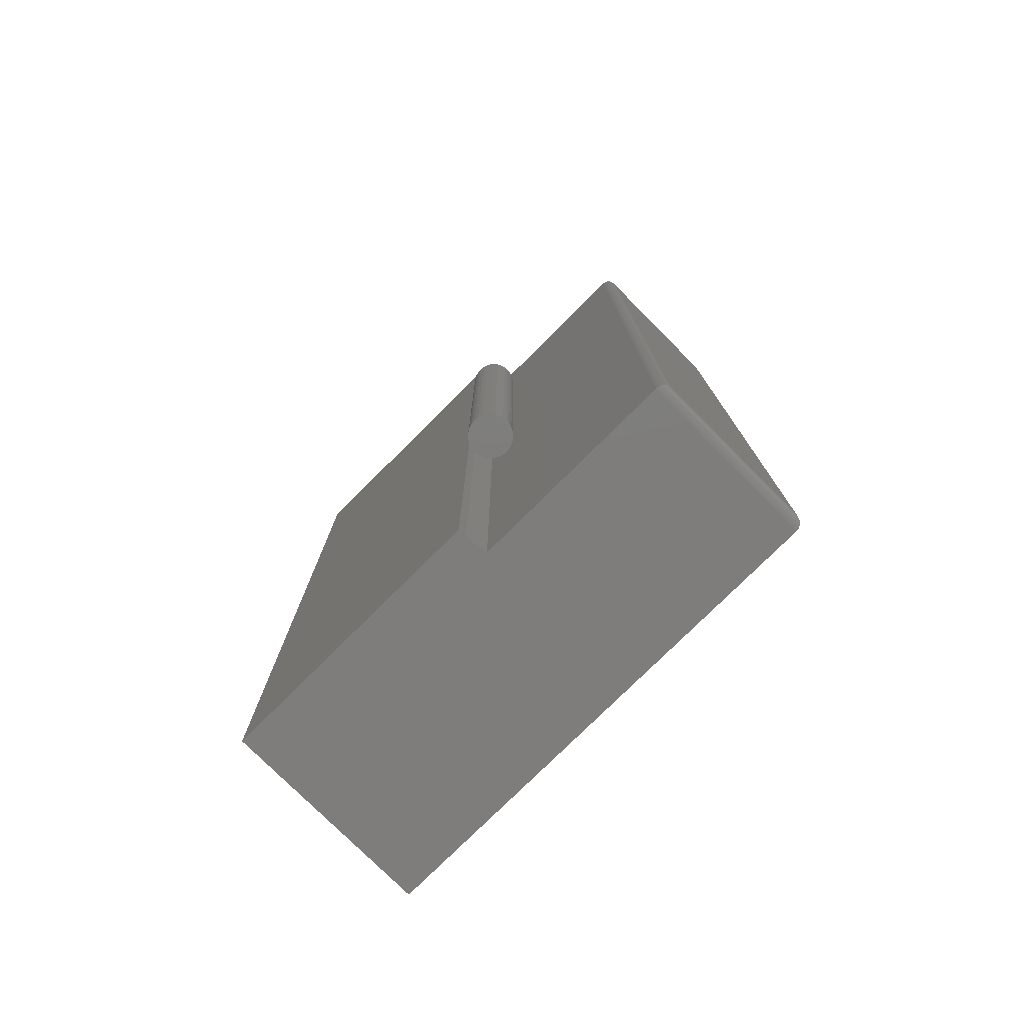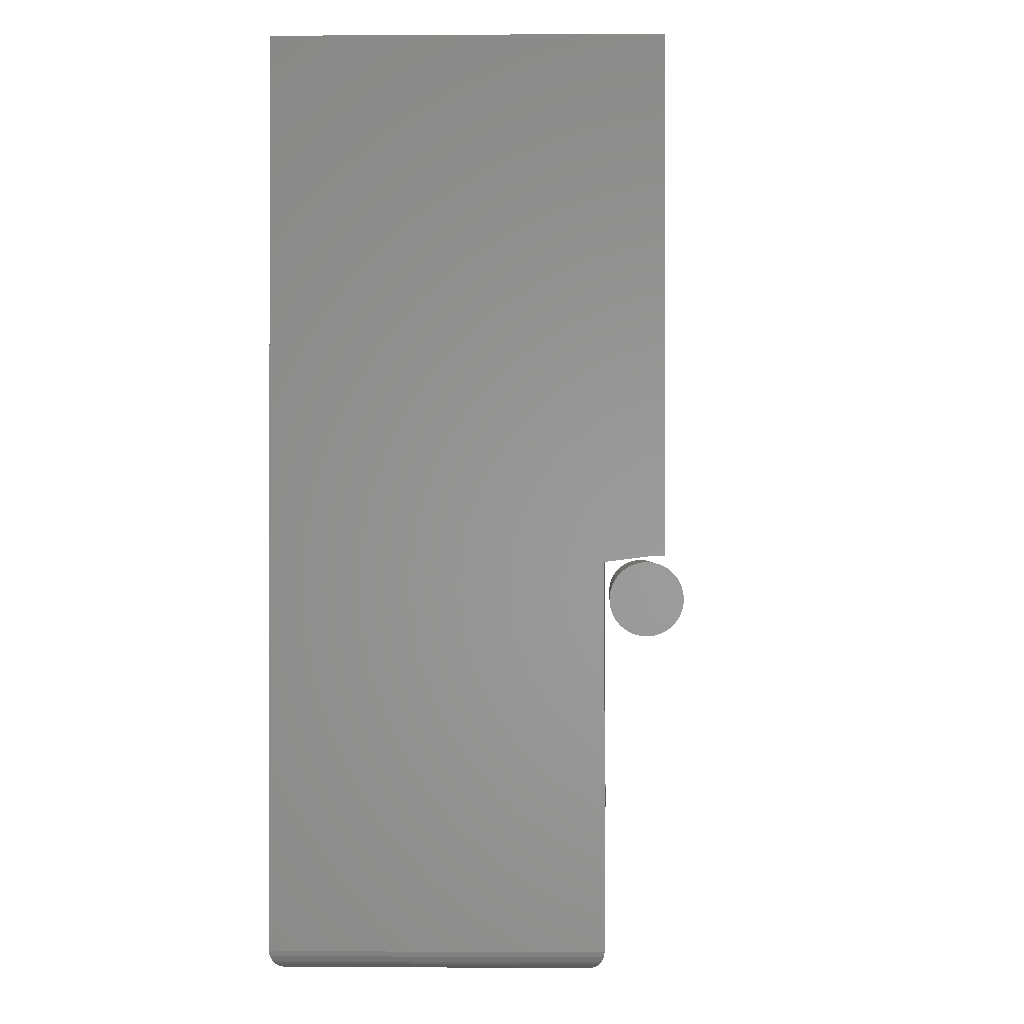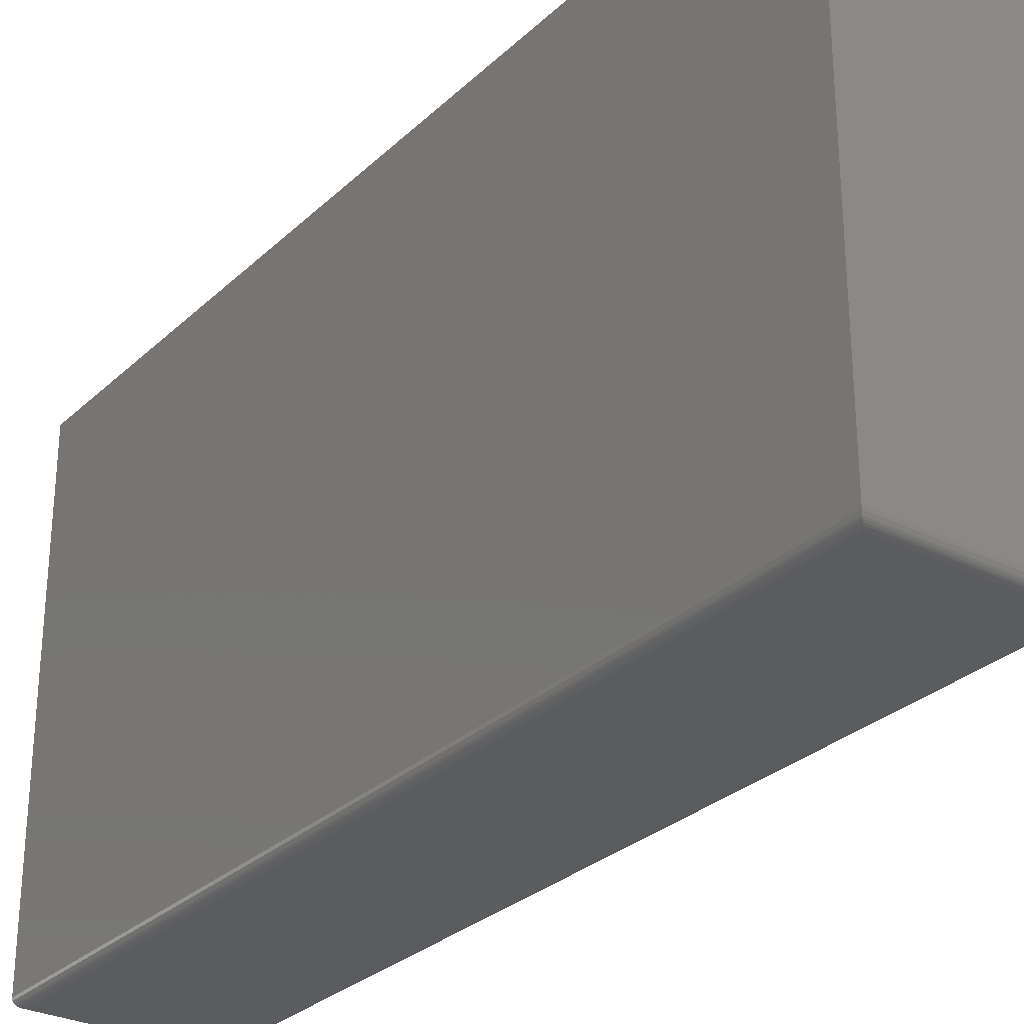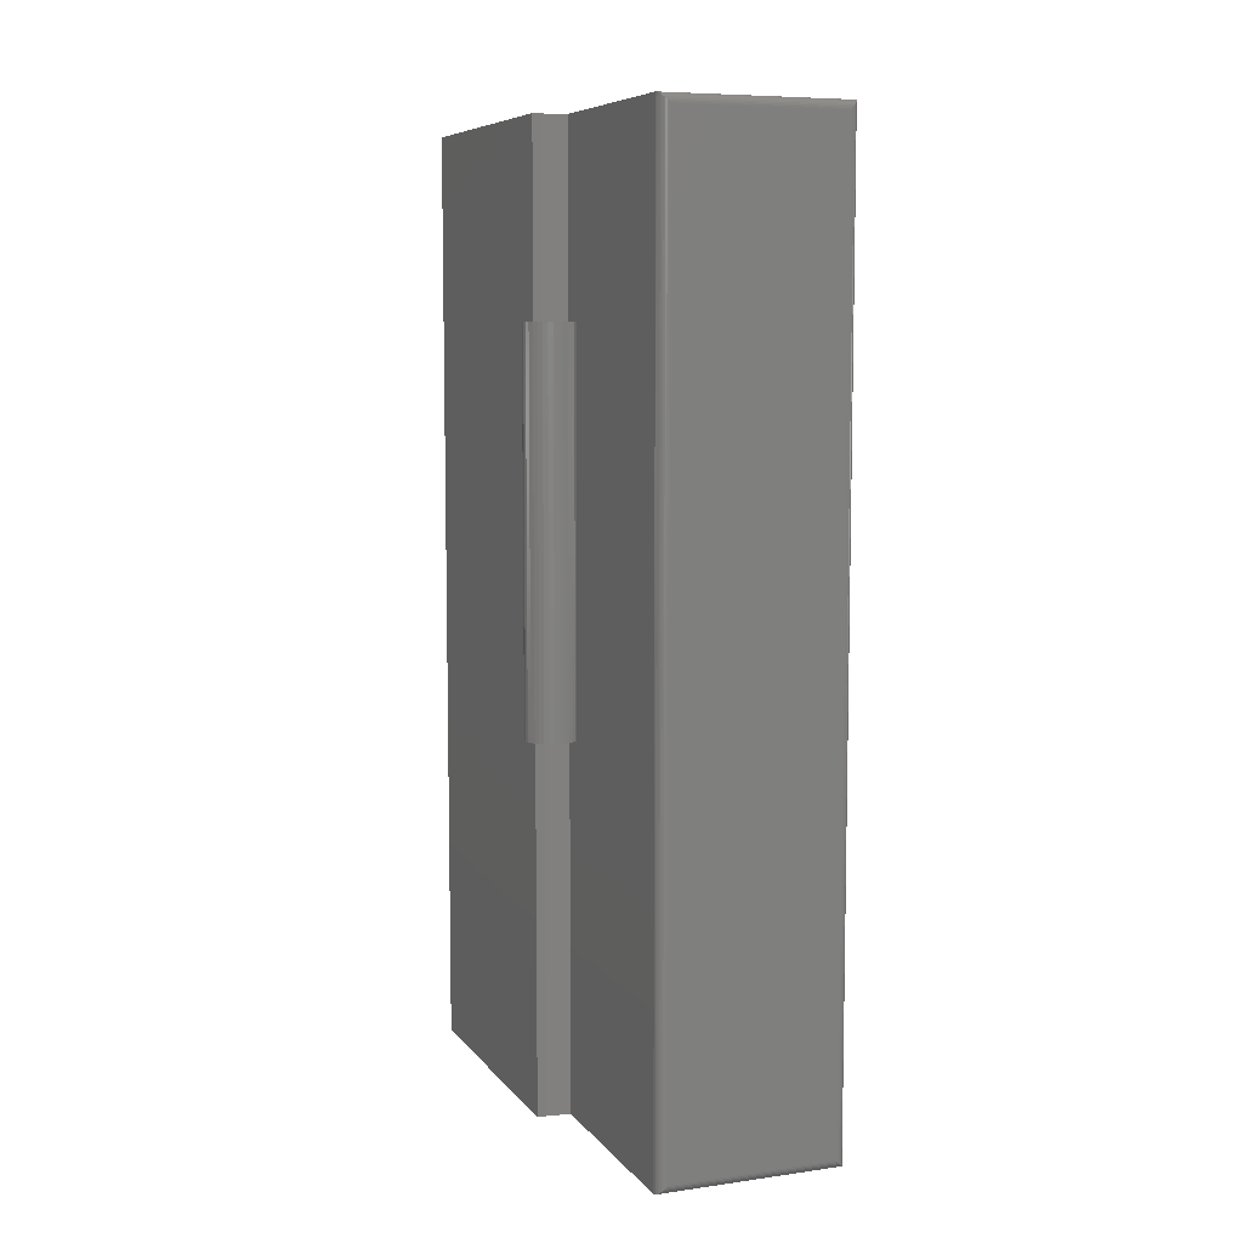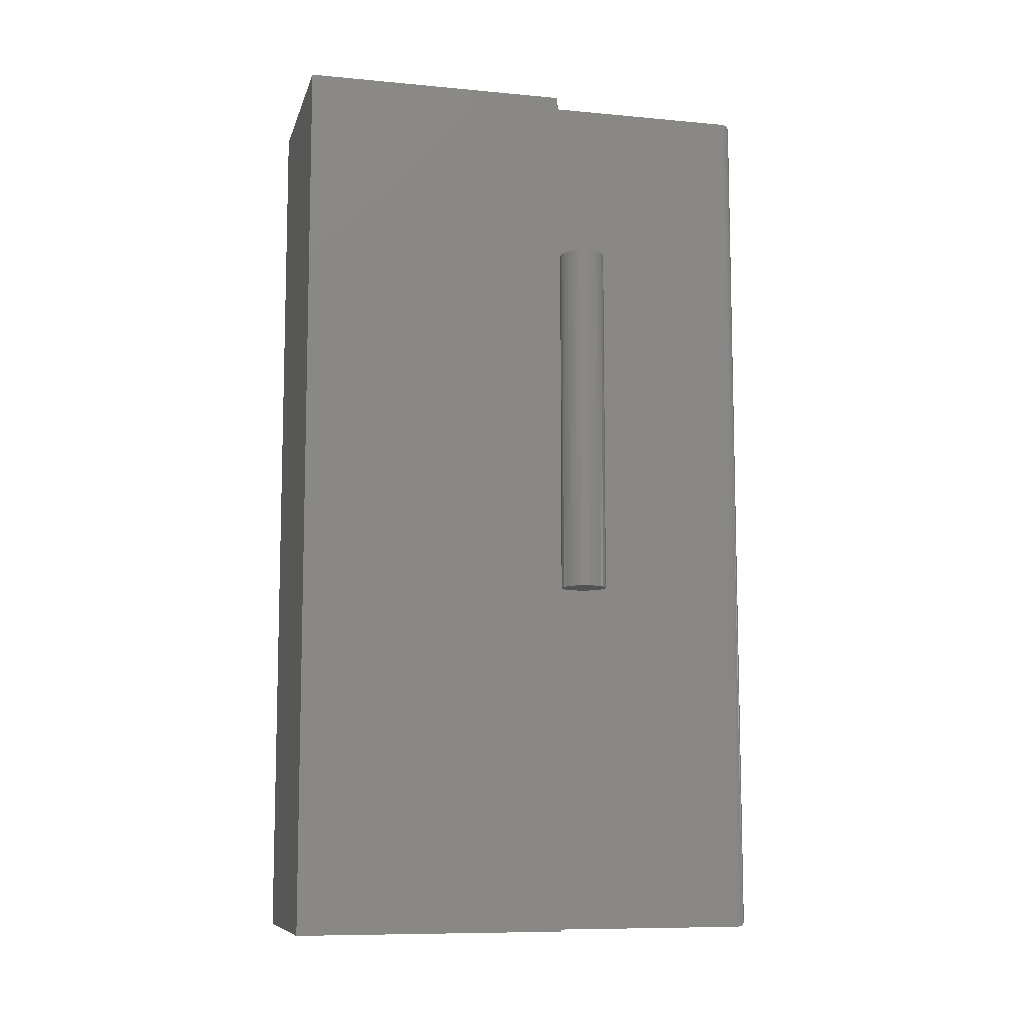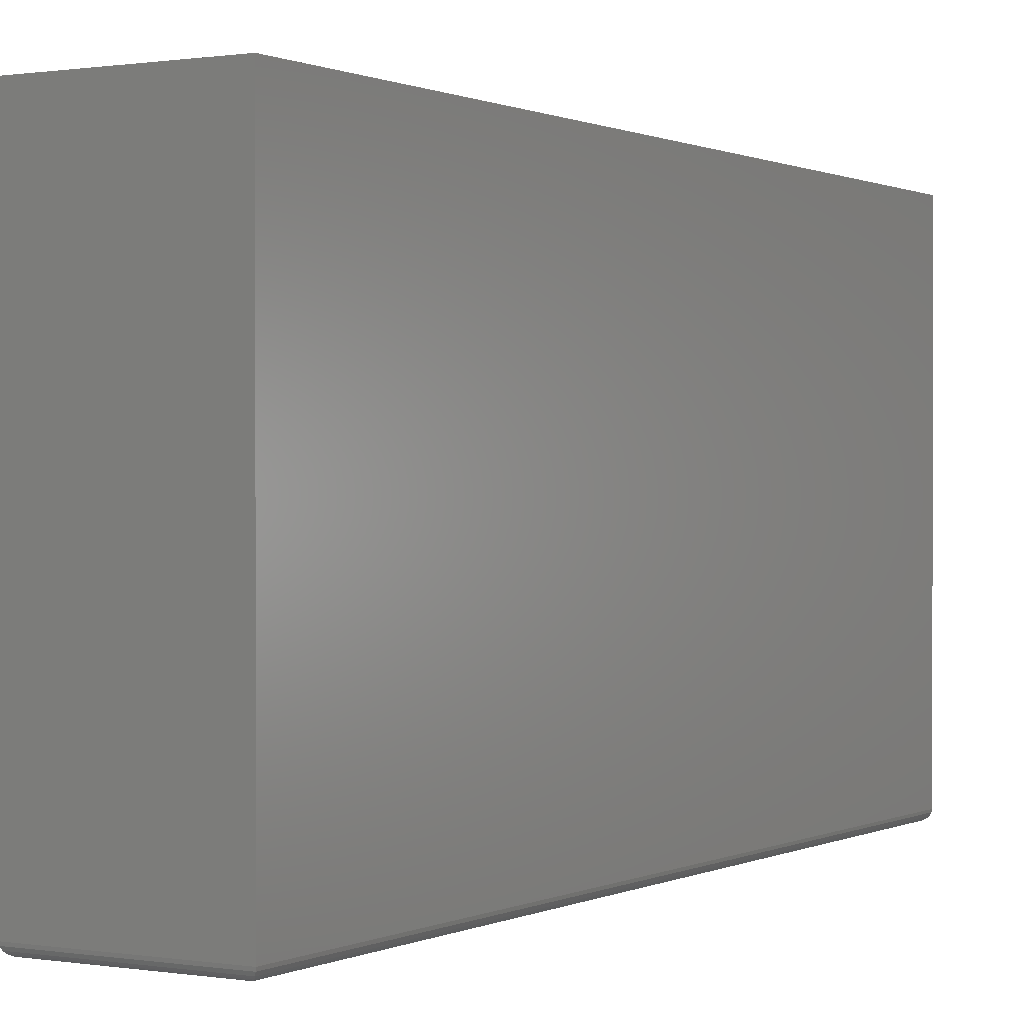
<metadata>
{"format":"stl","ext":"stl","renderer":"f3d","projection":"perspective","resolution":1024,"background":"white","views":[{"elev":-77.2,"azim":-45.1,"up":"+Z"},{"elev":-0.7,"azim":-178.2,"up":"+Y"},{"elev":-29.1,"azim":143.5,"up":"+Y"},{"elev":7.7,"azim":-21.2,"up":"+Z"},{"elev":-9.3,"azim":-103.9,"up":"+Z"},{"elev":0.5,"azim":30.8,"up":"+Y"}]}
</metadata>
<code>
# stl→obj: 112 verts, 216 faces
v -0.1753 0.1745 -0.4531
v -0.1716 0.1756 -0.4531
v -0.1678 0.176 -0.4531
v -0.1639 0.1756 -0.4531
v -0.1602 0.1745 -0.4531
v -0.1787 0.1727 -0.4531
v -0.1568 0.1727 -0.4531
v -0.1817 0.1702 -0.4531
v -0.1538 0.1702 -0.4531
v -0.1842 0.1672 -0.4531
v -0.1514 0.1672 -0.4531
v -0.186 0.1638 -0.4531
v -0.1495 0.1638 -0.4531
v -0.1871 0.1601 -0.4531
v -0.1484 0.1601 -0.4531
v -0.1495 0.1487 -0.4531
v -0.186 0.1487 -0.4531
v -0.1484 0.1524 -0.4531
v -0.1842 0.1453 -0.4531
v -0.1514 0.1453 -0.4531
v -0.1817 0.1423 -0.4531
v -0.1538 0.1423 -0.4531
v -0.1787 0.1398 -0.4531
v -0.1568 0.1398 -0.4531
v -0.1753 0.138 -0.4531
v -0.1602 0.138 -0.4531
v -0.1716 0.1369 -0.4531
v -0.1678 0.1365 -0.4531
v -0.1639 0.1369 -0.4531
v -0.1871 0.1524 -0.4531
v -0.1875 0.1562 -0.4531
v -0.148 0.1562 -0.4531
v -0.1678 0.176 -0.1484
v -0.1716 0.1756 -0.1484
v -0.1753 0.1745 -0.1484
v -0.1639 0.1756 -0.1484
v -0.1602 0.1745 -0.1484
v -0.1787 0.1727 -0.1484
v -0.1568 0.1727 -0.1484
v -0.1817 0.1702 -0.1484
v -0.1538 0.1702 -0.1484
v -0.1842 0.1672 -0.1484
v -0.1514 0.1672 -0.1484
v -0.186 0.1638 -0.1484
v -0.1495 0.1638 -0.1484
v -0.1871 0.1601 -0.1484
v -0.1484 0.1601 -0.1484
v -0.1484 0.1524 -0.1484
v -0.186 0.1487 -0.1484
v -0.1495 0.1487 -0.1484
v -0.1842 0.1453 -0.1484
v -0.1514 0.1453 -0.1484
v -0.1817 0.1423 -0.1484
v -0.1538 0.1423 -0.1484
v -0.1787 0.1398 -0.1484
v -0.1568 0.1398 -0.1484
v -0.1753 0.138 -0.1484
v -0.1602 0.138 -0.1484
v -0.1716 0.1369 -0.1484
v -0.1678 0.1365 -0.1484
v -0.1639 0.1369 -0.1484
v -0.148 0.1562 -0.1484
v -0.1875 0.1562 -0.1484
v -0.1871 0.1524 -0.1484
v -0.1456 0.1773 -0.75
v -0.0001645 0.008635 -0.75
v -0.1456 0.1582 -0.75
v -0.1456 0.008635 -0.75
v -0.0001645 0.4062 -0.75
v -0.1647 0.1797 -0.75
v -0.1719 0.1797 -0.75
v -0.1719 0.4062 -0.75
v -0.1456 0.1582 0
v -0.0001645 0.008635 0
v -0.1456 0.1773 0
v -0.1456 0.008635 0
v -0.0001645 0.4062 0
v -0.1719 0.4062 0
v -0.1719 0.1797 0
v -0.1647 0.1797 0
v -0.1378 0.0008224 -0.007812
v -0.1378 0.0008224 -0.7422
v -0.007977 0.0008224 -0.007812
v -0.007977 0.0008224 -0.7422
v -0.1391 0.0009216 -0.006567
v -0.1391 0.0009216 -0.7434
v -0.1453 0.006438 -0.0003152
v -0.1442 0.004164 -0.7486
v -0.1442 0.004164 -0.001405
v -0.1434 0.00319 -0.7478
v -0.1434 0.00319 -0.00221
v -0.1425 0.002361 -0.7468
v -0.1425 0.002361 -0.003156
v -0.1414 0.001698 -0.7458
v -0.1414 0.001698 -0.004218
v -0.1403 0.001216 -0.7446
v -0.1403 0.001216 -0.005364
v -0.1453 0.006438 -0.7497
v -0.006736 0.0009216 -0.7434
v -0.00157 0.004164 -0.7486
v -0.002374 0.00319 -0.7478
v -0.003321 0.002361 -0.7468
v -0.004382 0.001698 -0.7458
v -0.005529 0.001216 -0.7446
v -0.0004796 0.006438 -0.7497
v -0.006732 0.0009216 -0.006571
v -0.005529 0.001216 -0.005364
v -0.004382 0.001698 -0.004218
v -0.003321 0.002361 -0.003156
v -0.002374 0.00319 -0.00221
v -0.00157 0.004164 -0.001405
v -0.0004796 0.006438 -0.0003152
f 1 2 3
f 1 3 4
f 5 1 4
f 6 1 5
f 7 6 5
f 8 6 7
f 9 8 7
f 10 8 9
f 11 10 9
f 12 10 11
f 13 12 11
f 14 12 13
f 15 14 13
f 16 17 18
f 19 17 16
f 20 19 16
f 21 19 20
f 22 21 20
f 23 21 22
f 24 23 22
f 25 23 24
f 26 25 24
f 27 25 26
f 28 27 26
f 29 28 26
f 17 30 18
f 18 30 31
f 18 31 32
f 32 31 14
f 32 14 15
f 33 34 35
f 36 33 35
f 36 35 37
f 37 35 38
f 37 38 39
f 39 38 40
f 39 40 41
f 41 40 42
f 41 42 43
f 43 42 44
f 43 44 45
f 45 44 46
f 45 46 47
f 48 49 50
f 50 49 51
f 50 51 52
f 52 51 53
f 52 53 54
f 54 53 55
f 54 55 56
f 56 55 57
f 56 57 58
f 58 57 59
f 58 59 60
f 58 60 61
f 47 46 62
f 62 46 63
f 62 63 48
f 48 63 64
f 48 64 49
f 32 62 18
f 18 62 48
f 18 48 16
f 16 48 50
f 16 50 20
f 20 50 52
f 20 52 22
f 22 52 54
f 22 54 24
f 24 54 56
f 24 56 26
f 26 56 58
f 26 58 29
f 29 58 61
f 29 61 28
f 28 61 60
f 28 60 27
f 27 60 59
f 27 59 25
f 25 59 57
f 25 57 23
f 23 57 55
f 23 55 21
f 21 55 53
f 21 53 19
f 19 53 51
f 19 51 17
f 17 51 49
f 17 49 30
f 30 49 64
f 30 64 31
f 31 64 63
f 31 63 14
f 14 63 46
f 14 46 12
f 12 46 44
f 12 44 10
f 10 44 42
f 10 42 8
f 8 42 40
f 8 40 6
f 6 40 38
f 6 38 1
f 1 38 35
f 1 35 2
f 2 35 34
f 2 34 3
f 3 34 33
f 3 33 4
f 4 33 36
f 4 36 5
f 5 36 37
f 5 37 7
f 7 37 39
f 7 39 9
f 9 39 41
f 9 41 11
f 11 41 43
f 11 43 13
f 13 43 45
f 13 45 15
f 15 45 47
f 15 47 32
f 32 47 62
f 65 66 67
f 66 68 67
f 69 66 65
f 69 65 70
f 69 70 71
f 69 71 72
f 73 74 75
f 73 76 74
f 77 78 79
f 77 79 80
f 77 80 75
f 77 75 74
f 74 66 77
f 77 66 69
f 81 82 83
f 83 82 84
f 73 67 76
f 76 67 68
f 82 85 86
f 82 81 85
f 87 88 89
f 88 90 89
f 89 90 91
f 90 92 91
f 91 92 93
f 92 94 93
f 93 94 95
f 94 96 95
f 95 96 97
f 96 86 97
f 97 86 85
f 76 68 87
f 87 68 98
f 87 98 88
f 84 86 99
f 84 82 86
f 98 100 88
f 100 101 88
f 88 101 90
f 101 102 90
f 90 102 92
f 102 103 92
f 92 103 94
f 103 104 94
f 94 104 96
f 104 99 96
f 96 99 86
f 68 66 98
f 98 66 105
f 98 105 100
f 83 99 106
f 83 84 99
f 99 104 106
f 106 104 107
f 104 103 107
f 107 103 108
f 103 102 108
f 108 102 109
f 102 101 109
f 109 101 110
f 101 100 110
f 110 100 111
f 100 105 111
f 66 74 105
f 105 74 112
f 105 112 111
f 81 106 85
f 81 83 106
f 106 107 85
f 85 107 97
f 107 108 97
f 97 108 95
f 108 109 95
f 95 109 93
f 109 110 93
f 93 110 91
f 110 111 91
f 91 111 89
f 111 112 89
f 74 76 112
f 112 76 87
f 112 87 89
f 78 72 79
f 79 72 71
f 77 69 78
f 78 69 72
f 75 65 73
f 73 65 67
f 80 70 75
f 75 70 65
f 79 71 80
f 80 71 70

</code>
